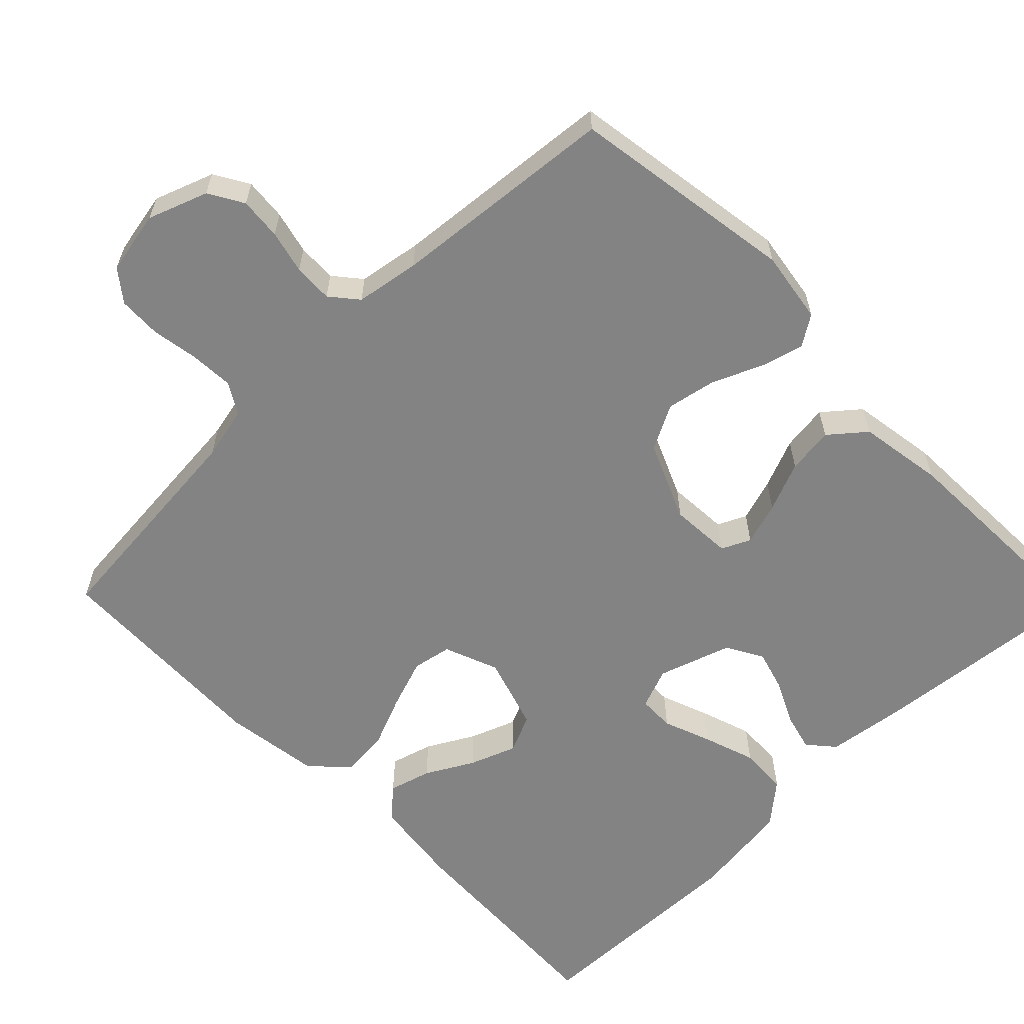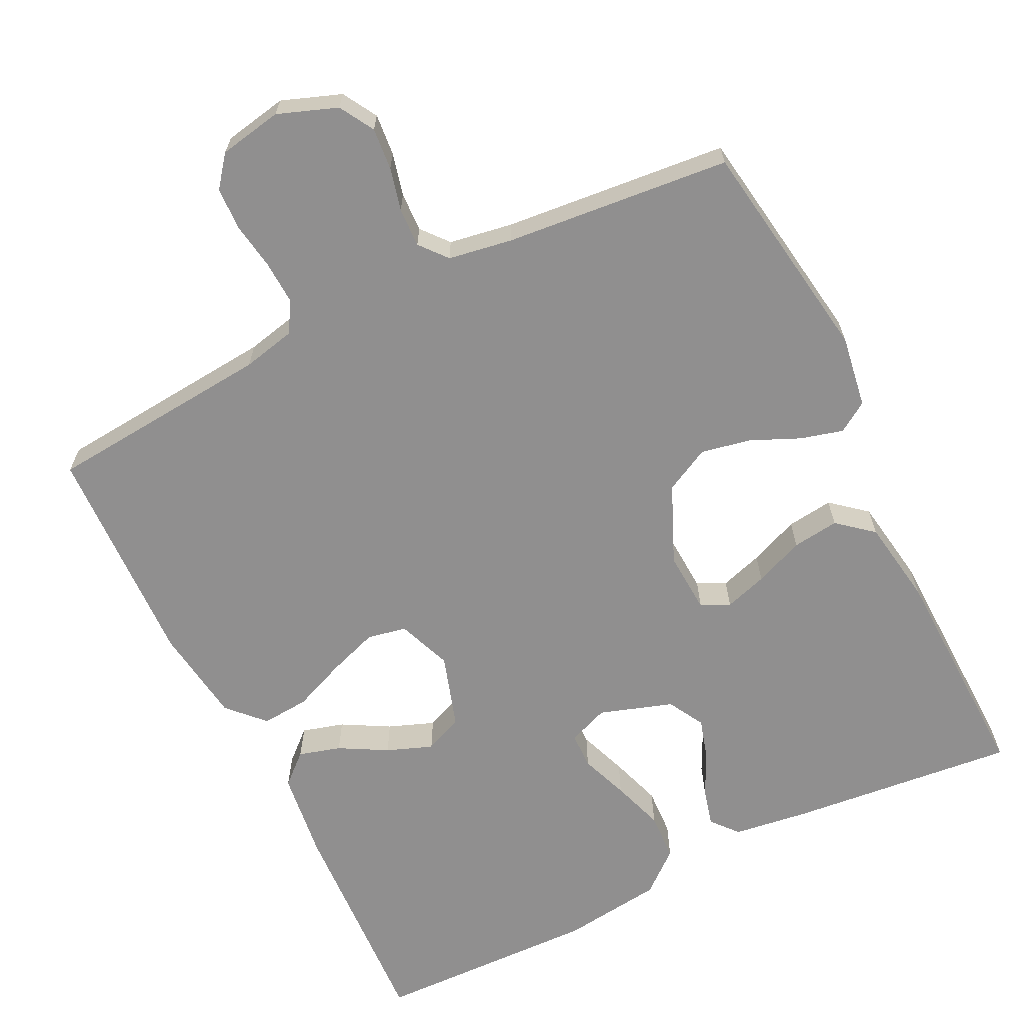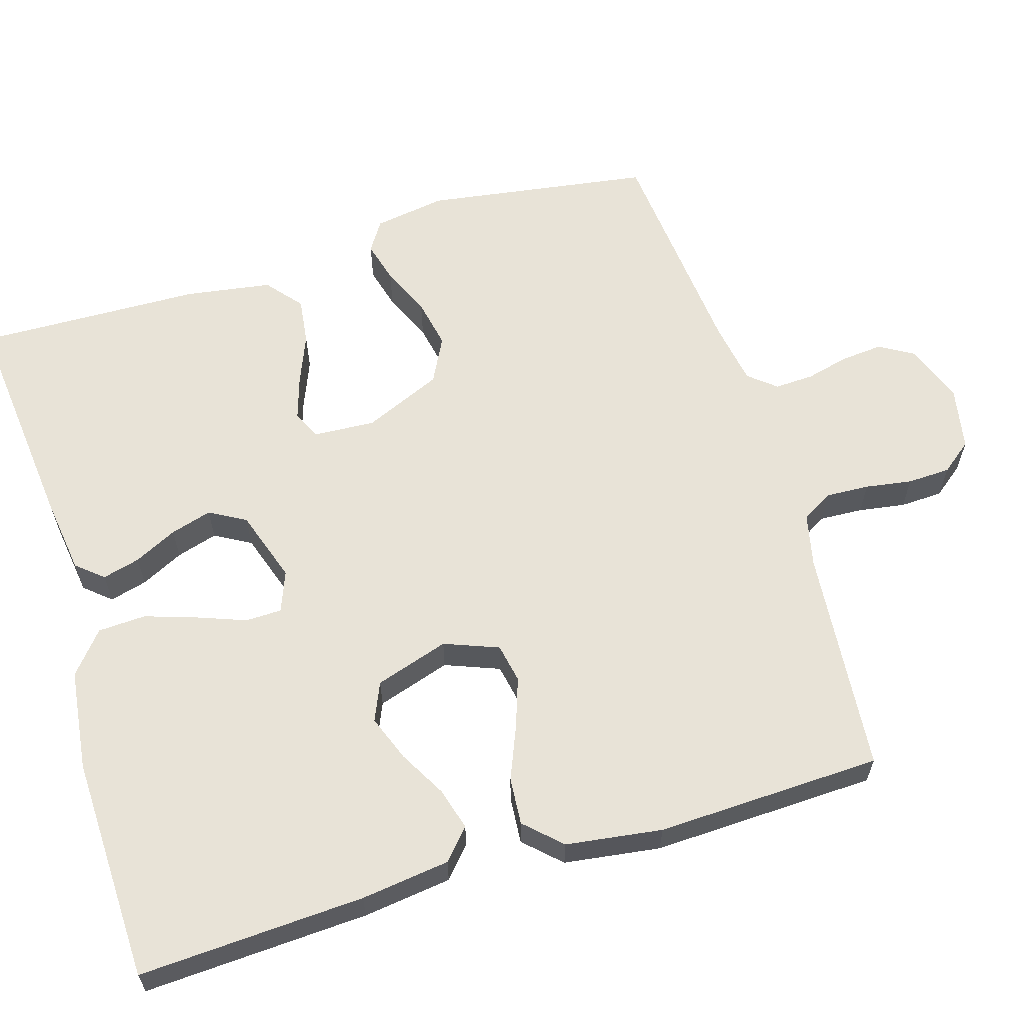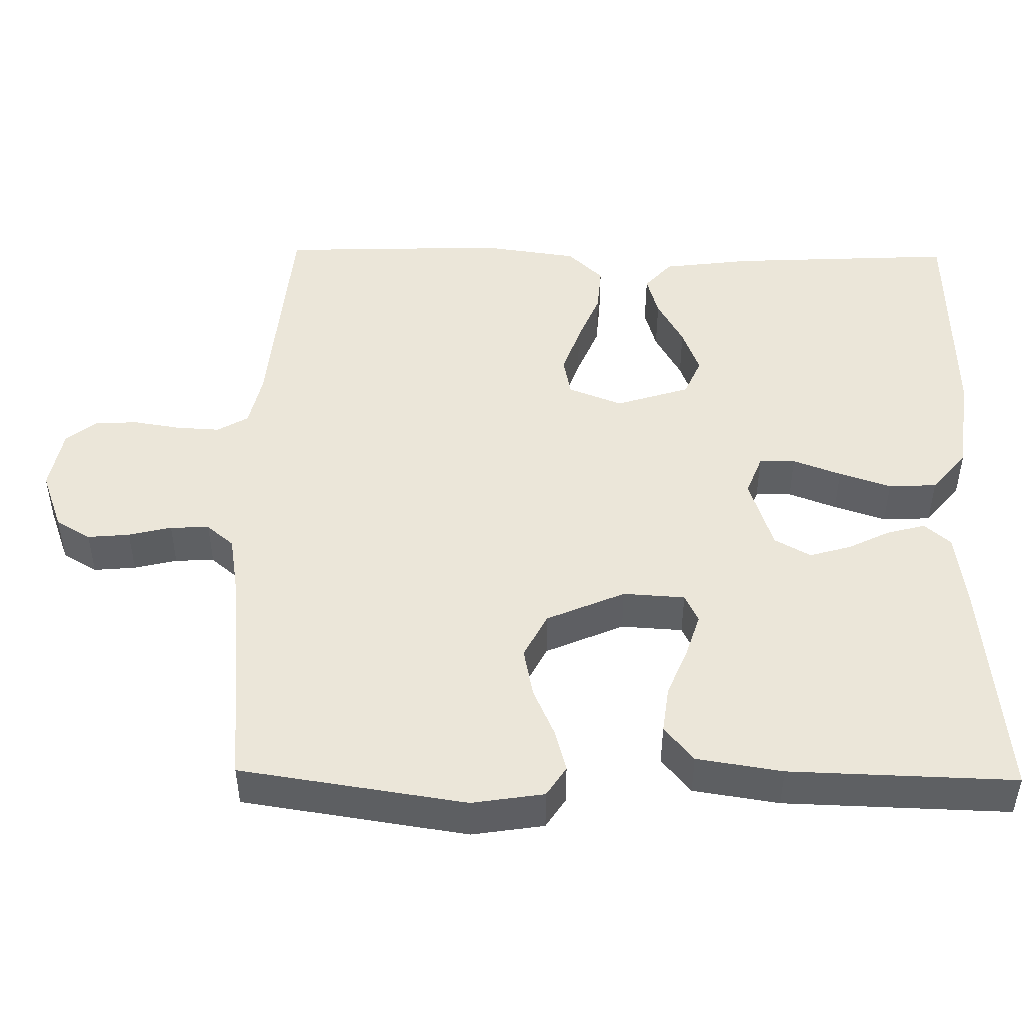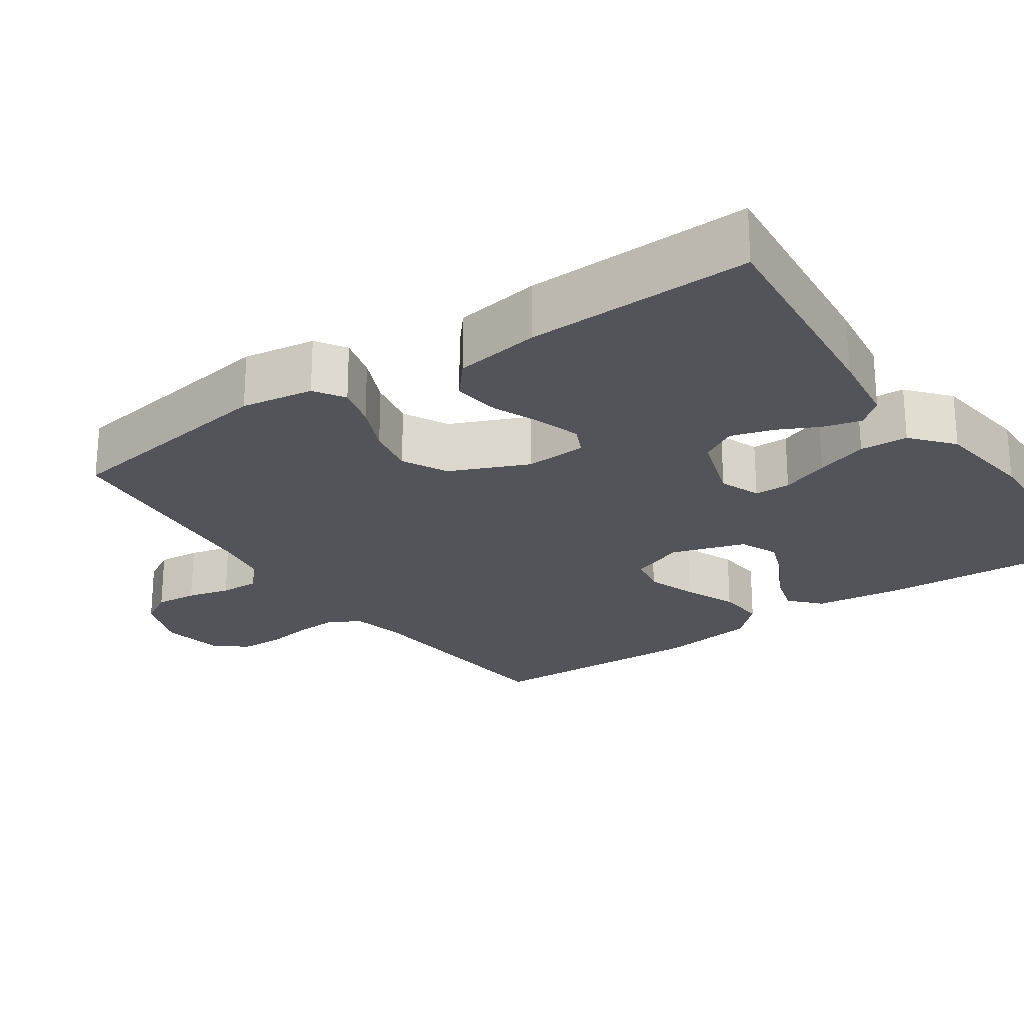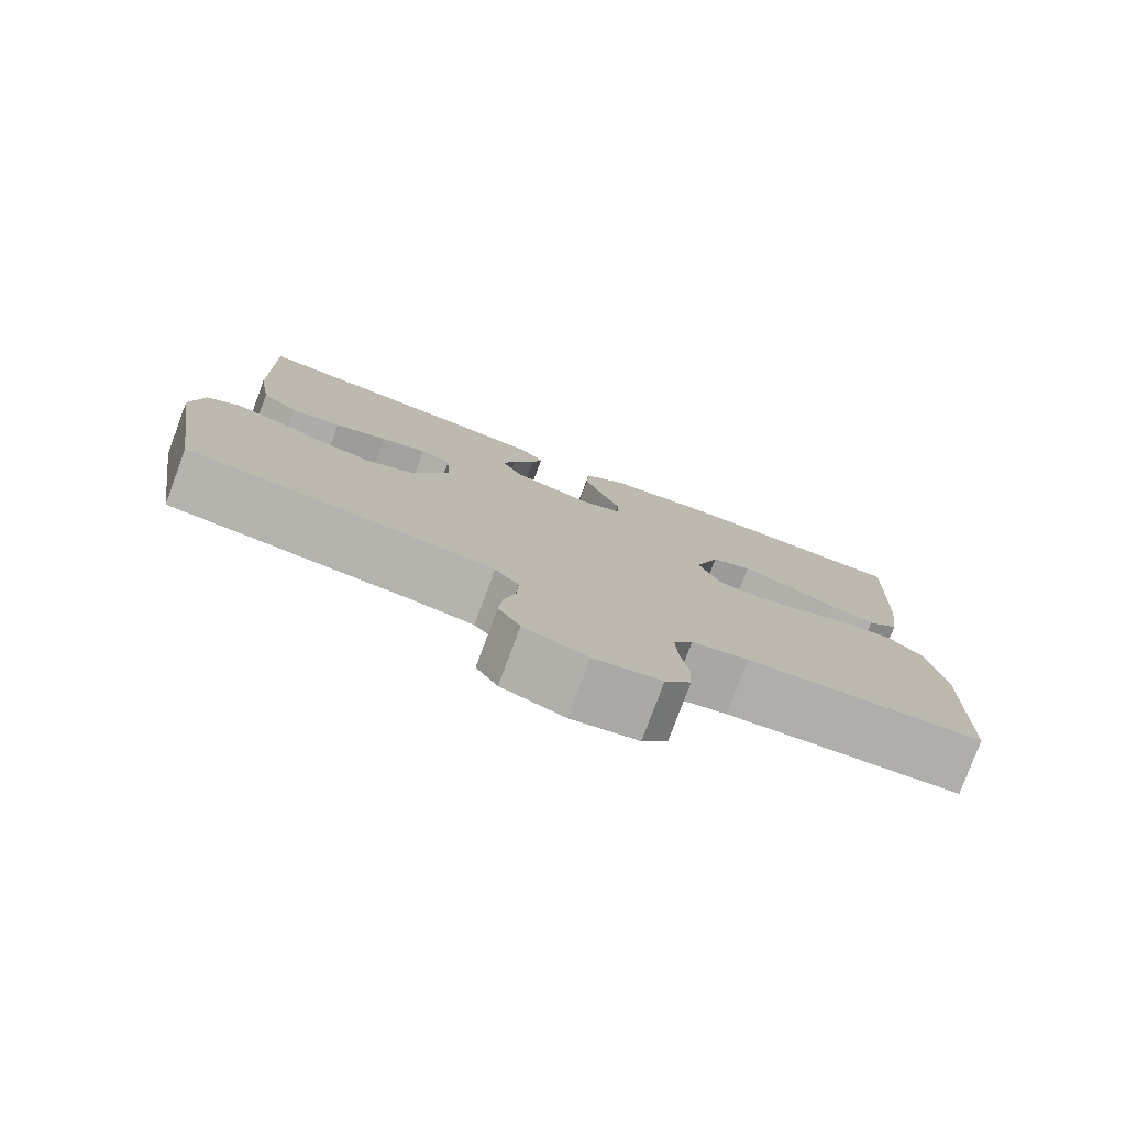
<metadata>
{"format":"obj","ext":"obj","renderer":"f3d","projection":"perspective","resolution":1024,"background":"white","views":[{"elev":-61.0,"azim":-135.6,"up":"+Y"},{"elev":-65.4,"azim":-153.8,"up":"+Y"},{"elev":61.7,"azim":73.0,"up":"+Y"},{"elev":47.7,"azim":-89.1,"up":"+Y"},{"elev":-23.8,"azim":-55.4,"up":"+Y"},{"elev":-79.1,"azim":-20.5,"up":"+Z"}]}
</metadata>
<code>
v -0.5 0.07 0.5
v -0.2 0.07 0.47
v -0.097 0.07 0.456
v -0.067 0.07 0.421
v -0.08 0.07 0.371
v -0.108 0.07 0.314
v -0.124 0.07 0.259
v -0.097 0.07 0.211
v 0 0.07 0.179
v 0.054 0.07 0.2
v 0.055 0.07 0.248
v 0.031 0.07 0.312
v 0.008 0.07 0.381
v 0.011 0.07 0.445
v 0.066 0.07 0.491
v 0.2 0.07 0.508
v 0.5 0.07 0.5
v 0.485 0.07 0.2
v 0.47 0.07 0.082
v 0.43 0.07 0.046
v 0.374 0.07 0.062
v 0.311 0.07 0.097
v 0.25 0.07 0.12
v 0.199 0.07 0.098
v 0.168 0.07 0
v 0.196 0.07 -0.072
v 0.248 0.07 -0.082
v 0.314 0.07 -0.059
v 0.384 0.07 -0.03
v 0.447 0.07 -0.025
v 0.492 0.07 -0.072
v 0.51 0.07 -0.2
v 0.5 0.07 -0.5
v 0.2 0.07 -0.527
v 0.129 0.07 -0.543
v 0.105 0.07 -0.584
v 0.108 0.07 -0.642
v 0.118 0.07 -0.704
v 0.116 0.07 -0.761
v 0.084 0.07 -0.802
v 0 0.07 -0.818
v -0.079 0.07 -0.789
v -0.106 0.07 -0.743
v -0.101 0.07 -0.687
v -0.087 0.07 -0.63
v -0.085 0.07 -0.578
v -0.115 0.07 -0.542
v -0.2 0.07 -0.528
v -0.5 0.07 -0.5
v -0.546 0.07 -0.2
v -0.531 0.07 -0.104
v -0.491 0.07 -0.078
v -0.435 0.07 -0.093
v -0.369 0.07 -0.122
v -0.303 0.07 -0.135
v -0.243 0.07 -0.104
v -0.198 0.07 0
v -0.203 0.07 0.082
v -0.241 0.07 0.1
v -0.298 0.07 0.082
v -0.364 0.07 0.055
v -0.426 0.07 0.047
v -0.473 0.07 0.086
v -0.491 0.07 0.2
v -0.5 0 0.5
v -0.2 0 0.47
v -0.097 0 0.456
v -0.067 0 0.421
v -0.08 0 0.371
v -0.108 0 0.314
v -0.124 0 0.259
v -0.097 0 0.211
v 0 0 0.179
v 0.054 0 0.2
v 0.055 0 0.248
v 0.031 0 0.312
v 0.008 0 0.381
v 0.011 0 0.445
v 0.066 0 0.491
v 0.2 0 0.508
v 0.5 0 0.5
v 0.485 0 0.2
v 0.47 0 0.082
v 0.43 0 0.046
v 0.374 0 0.062
v 0.311 0 0.097
v 0.25 0 0.12
v 0.199 0 0.098
v 0.168 0 0
v 0.196 0 -0.072
v 0.248 0 -0.082
v 0.314 0 -0.059
v 0.384 0 -0.03
v 0.447 0 -0.025
v 0.492 0 -0.072
v 0.51 0 -0.2
v 0.5 0 -0.5
v 0.2 0 -0.527
v 0.129 0 -0.543
v 0.105 0 -0.584
v 0.108 0 -0.642
v 0.118 0 -0.704
v 0.116 0 -0.761
v 0.084 0 -0.802
v 0 0 -0.818
v -0.079 0 -0.789
v -0.106 0 -0.743
v -0.101 0 -0.687
v -0.087 0 -0.63
v -0.085 0 -0.578
v -0.115 0 -0.542
v -0.2 0 -0.528
v -0.5 0 -0.5
v -0.546 0 -0.2
v -0.531 0 -0.104
v -0.491 0 -0.078
v -0.435 0 -0.093
v -0.369 0 -0.122
v -0.303 0 -0.135
v -0.243 0 -0.104
v -0.198 0 0
v -0.203 0 0.082
v -0.241 0 0.1
v -0.298 0 0.082
v -0.364 0 0.055
v -0.426 0 0.047
v -0.473 0 0.086
v -0.491 0 0.2
f 60 61 62 63
f 59 60 63 64
f 51 52 53 54
f 51 54 55
f 48 49 50 51
f 47 48 51 55
f 46 47 55 56
f 42 43 44 45
f 42 45 46
f 41 42 46
f 37 38 39 40
f 36 37 40 41
f 31 32 33 34
f 31 34 35
f 28 29 30 31
f 27 28 31 35
f 26 27 35 36
f 19 20 21 22
f 19 22 23
f 18 19 23
f 17 18 23
f 16 17 23 24
f 11 12 13 14
f 11 14 15 16
f 3 4 5 6
f 3 6 7
f 2 3 7
f 59 64 1 2
f 58 59 2 7
f 57 58 7 8
f 56 57 8 9
f 46 56 9 10
f 41 46 10
f 25 26 36 41
f 25 41 10
f 16 24 25
f 10 11 16 25
f 127 126 125 124
f 128 127 124 123
f 118 117 116 115
f 119 118 115
f 115 114 113 112
f 119 115 112 111
f 120 119 111 110
f 109 108 107 106
f 110 109 106
f 110 106 105
f 104 103 102 101
f 105 104 101 100
f 98 97 96 95
f 99 98 95
f 95 94 93 92
f 99 95 92 91
f 100 99 91 90
f 86 85 84 83
f 87 86 83
f 87 83 82
f 87 82 81
f 88 87 81 80
f 78 77 76 75
f 80 79 78 75
f 70 69 68 67
f 71 70 67
f 71 67 66
f 66 65 128 123
f 71 66 123 122
f 72 71 122 121
f 73 72 121 120
f 74 73 120 110
f 74 110 105
f 105 100 90 89
f 74 105 89
f 89 88 80
f 89 80 75 74
f 1 65 66 2
f 2 66 67 3
f 3 67 68 4
f 4 68 69 5
f 5 69 70 6
f 6 70 71 7
f 7 71 72 8
f 8 72 73 9
f 9 73 74 10
f 10 74 75 11
f 11 75 76 12
f 12 76 77 13
f 13 77 78 14
f 14 78 79 15
f 15 79 80 16
f 16 80 81 17
f 17 81 82 18
f 18 82 83 19
f 19 83 84 20
f 20 84 85 21
f 21 85 86 22
f 22 86 87 23
f 23 87 88 24
f 24 88 89 25
f 25 89 90 26
f 26 90 91 27
f 27 91 92 28
f 28 92 93 29
f 29 93 94 30
f 30 94 95 31
f 31 95 96 32
f 32 96 97 33
f 33 97 98 34
f 34 98 99 35
f 35 99 100 36
f 36 100 101 37
f 37 101 102 38
f 38 102 103 39
f 39 103 104 40
f 40 104 105 41
f 41 105 106 42
f 42 106 107 43
f 43 107 108 44
f 44 108 109 45
f 45 109 110 46
f 46 110 111 47
f 47 111 112 48
f 48 112 113 49
f 49 113 114 50
f 50 114 115 51
f 51 115 116 52
f 52 116 117 53
f 53 117 118 54
f 54 118 119 55
f 55 119 120 56
f 56 120 121 57
f 57 121 122 58
f 58 122 123 59
f 59 123 124 60
f 60 124 125 61
f 61 125 126 62
f 62 126 127 63
f 63 127 128 64
f 64 128 65 1

</code>
